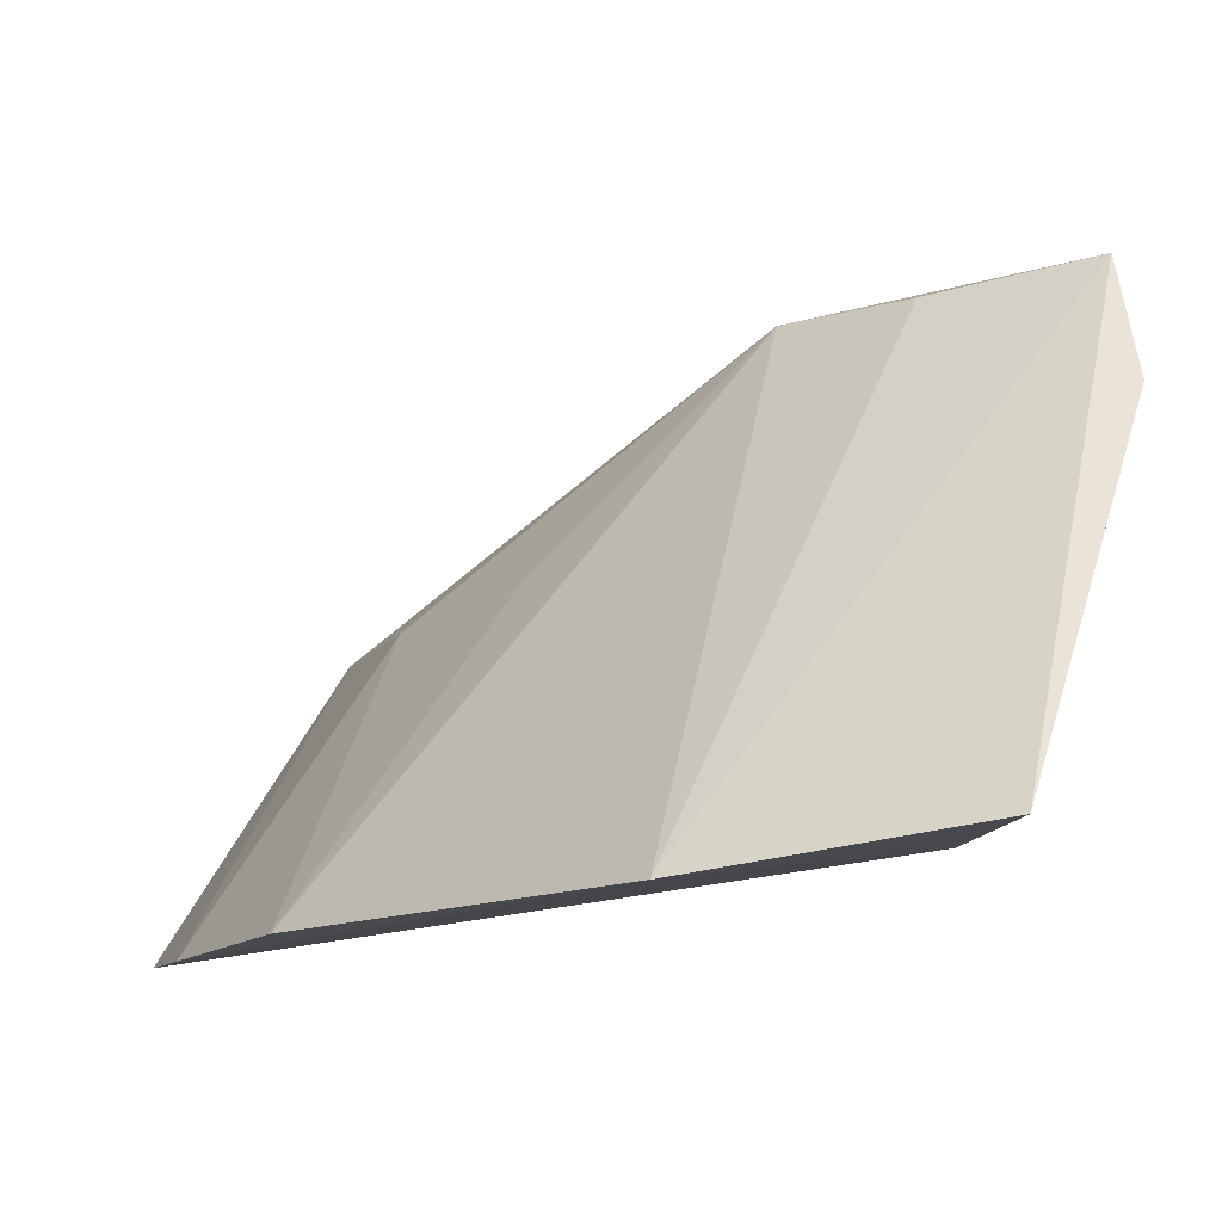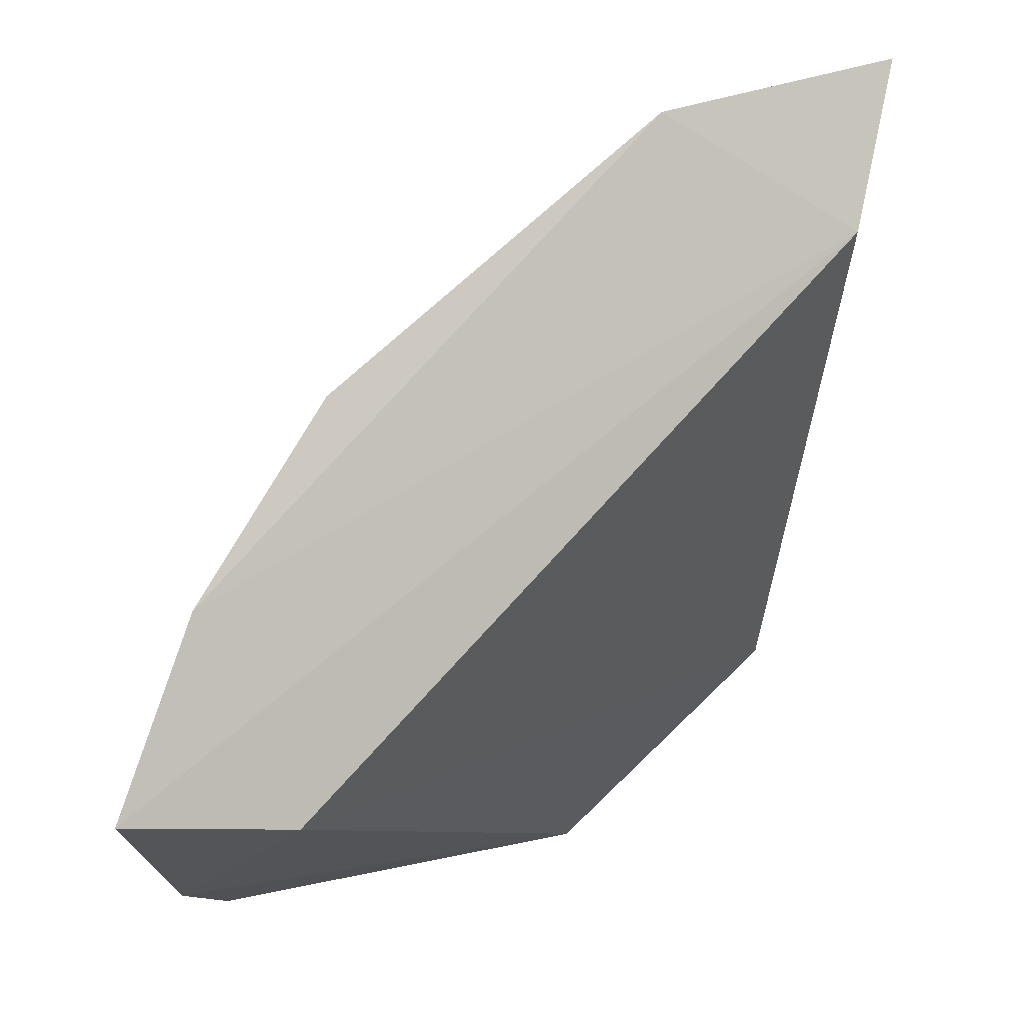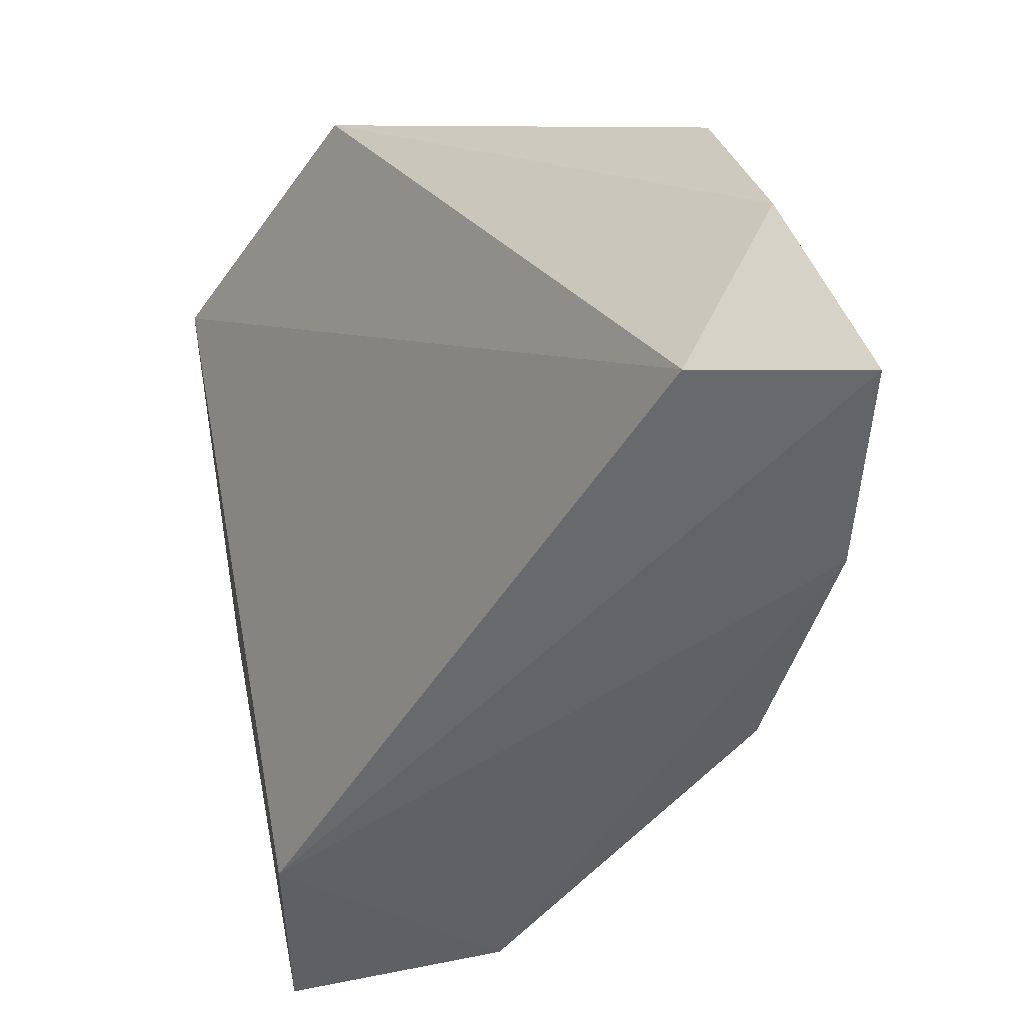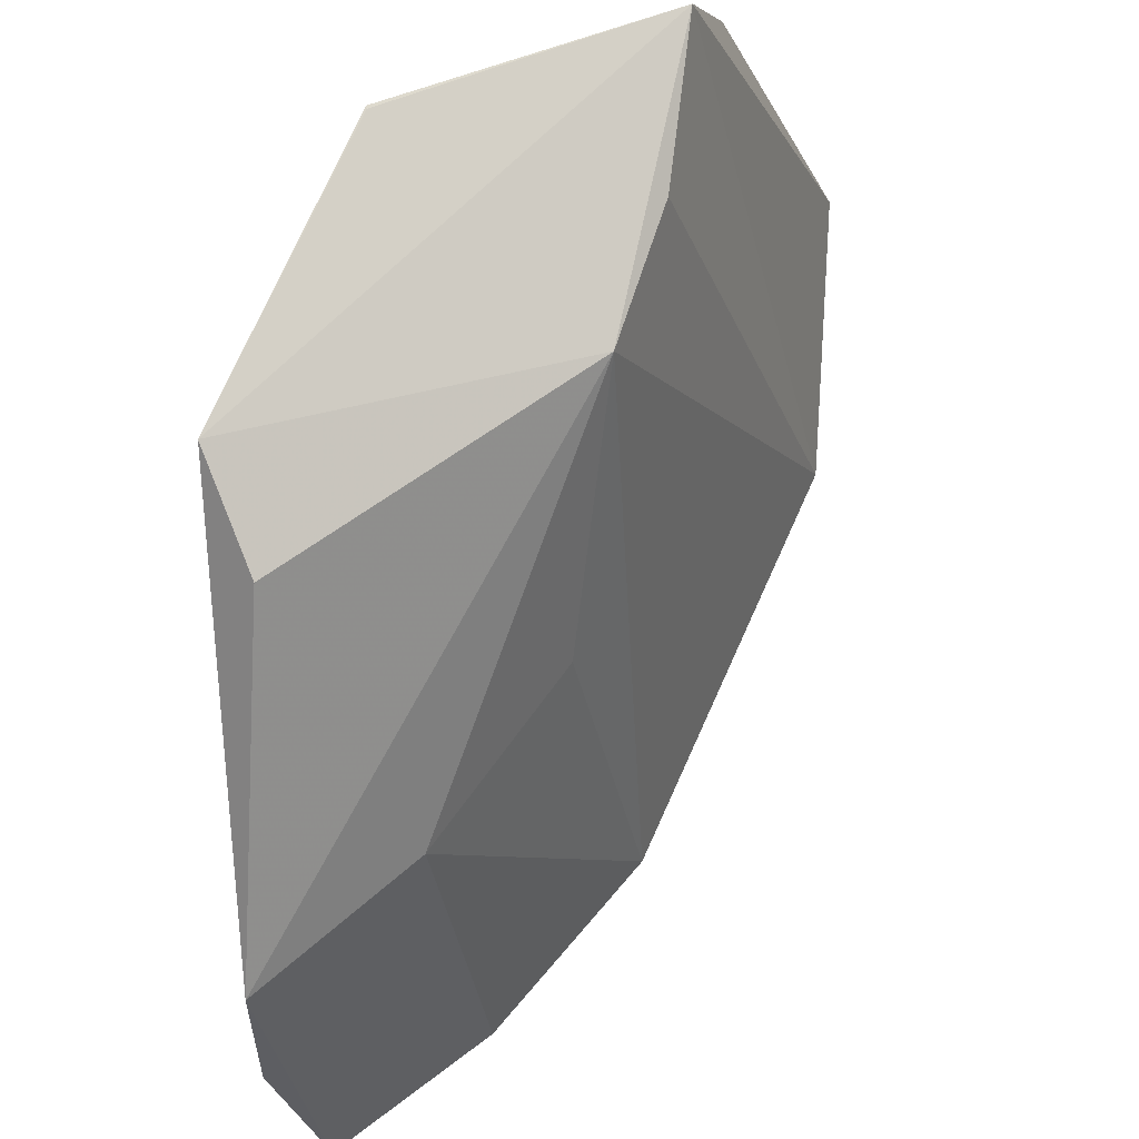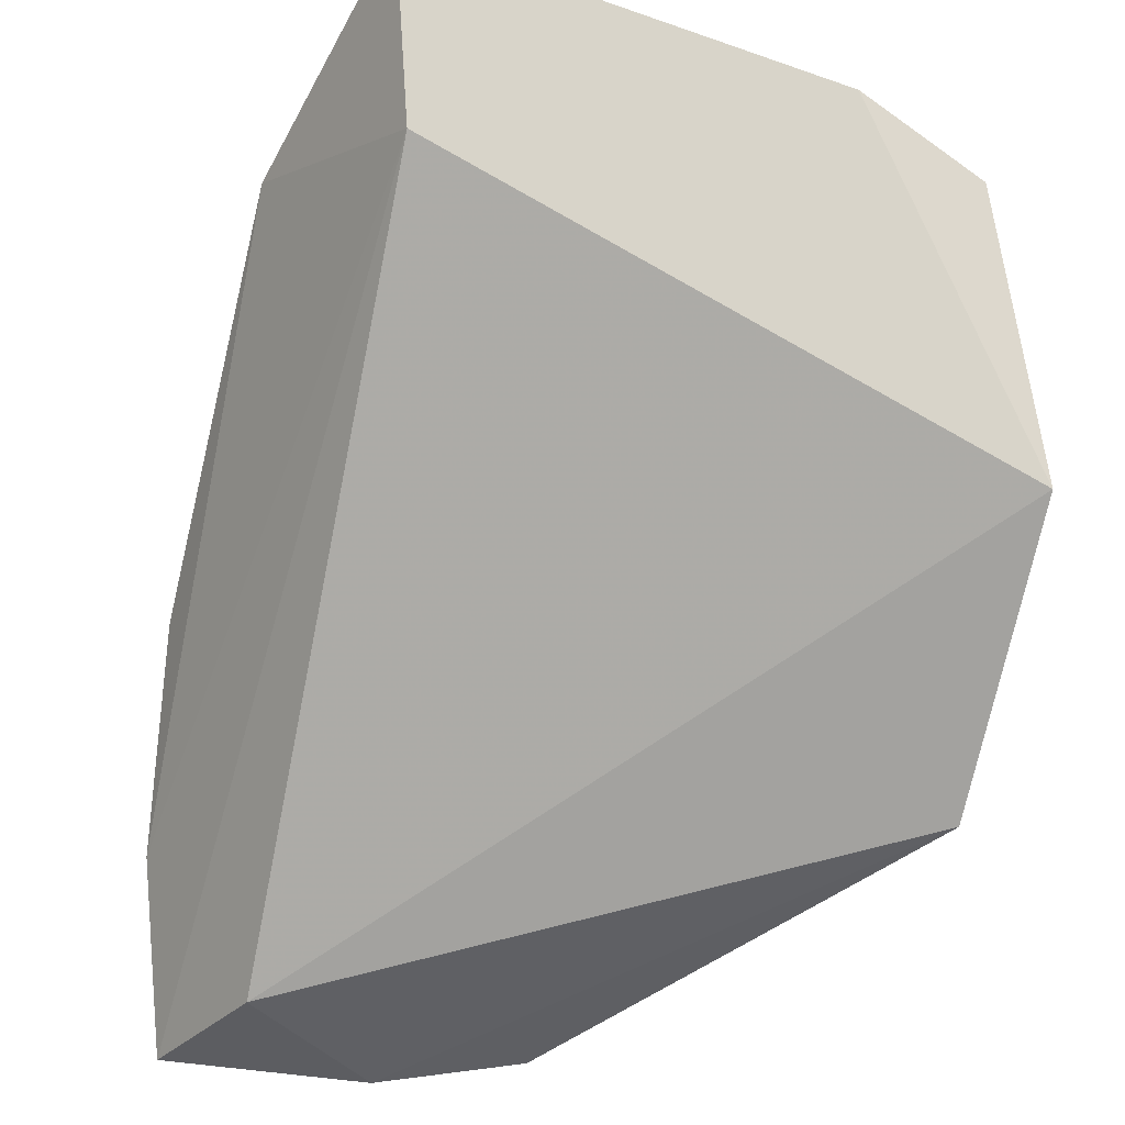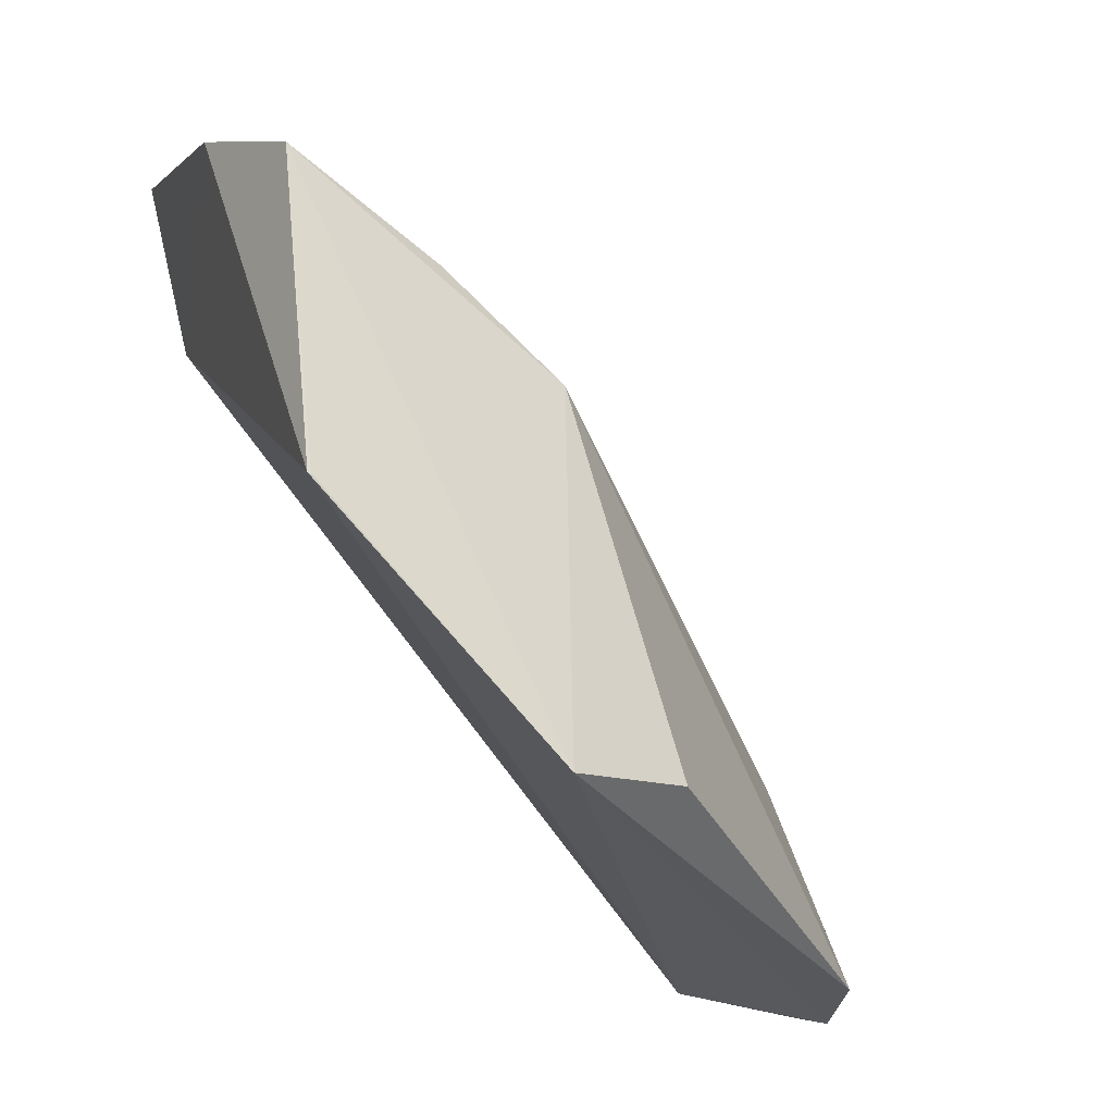
<metadata>
{"format":"obj","ext":"obj","renderer":"f3d","projection":"perspective","resolution":1024,"background":"white","views":[{"elev":68.6,"azim":-170.2,"up":"+Y"},{"elev":-17.5,"azim":169.2,"up":"+Y"},{"elev":-43.1,"azim":13.1,"up":"+Z"},{"elev":75.4,"azim":69.5,"up":"+Z"},{"elev":-26.5,"azim":-107.6,"up":"+Y"},{"elev":-15.0,"azim":-23.1,"up":"+Y"}]}
</metadata>
<code>
v 0.01016 0.02177 0.03489
v 0.02661 0.007891 0.02262
v 0.02302 0.01623 0.02169
v 0.01066 0.02544 0.02317
v 0.0104 0.01535 0.03588
v 0.01621 0.02301 0.02189
v 0.01583 0.01808 0.03435
v 0.009443 0.02281 0.03198
v 0.02308 0.008198 0.02378
v 0.0254 0.01189 0.02191
v 0.01336 0.02008 0.03433
v 0.01787 0.01058 0.03514
v 0.01531 0.01051 0.03593
v 0.01145 0.02151 0.0237
v 0.02396 0.007726 0.02991
v 0.01046 0.01533 0.03588
v 0.02509 0.007349 0.02687
v 0.02246 0.01181 0.02937
v 0.01989 0.01576 0.02923
f 6 4 1
f 7 3 6
f 8 5 1
f 8 1 4
f 10 6 3
f 11 7 6
f 11 6 1
f 11 1 7
f 13 7 1
f 13 12 7
f 13 5 9
f 14 8 4
f 14 5 8
f 14 9 5
f 14 4 6
f 14 2 9
f 14 10 2
f 14 6 10
f 15 2 10
f 15 7 12
f 15 12 13
f 16 13 1
f 16 1 5
f 16 5 13
f 17 15 13
f 17 13 9
f 17 9 2
f 17 2 15
f 18 15 10
f 18 10 3
f 18 7 15
f 19 18 3
f 19 3 7
f 19 7 18

</code>
